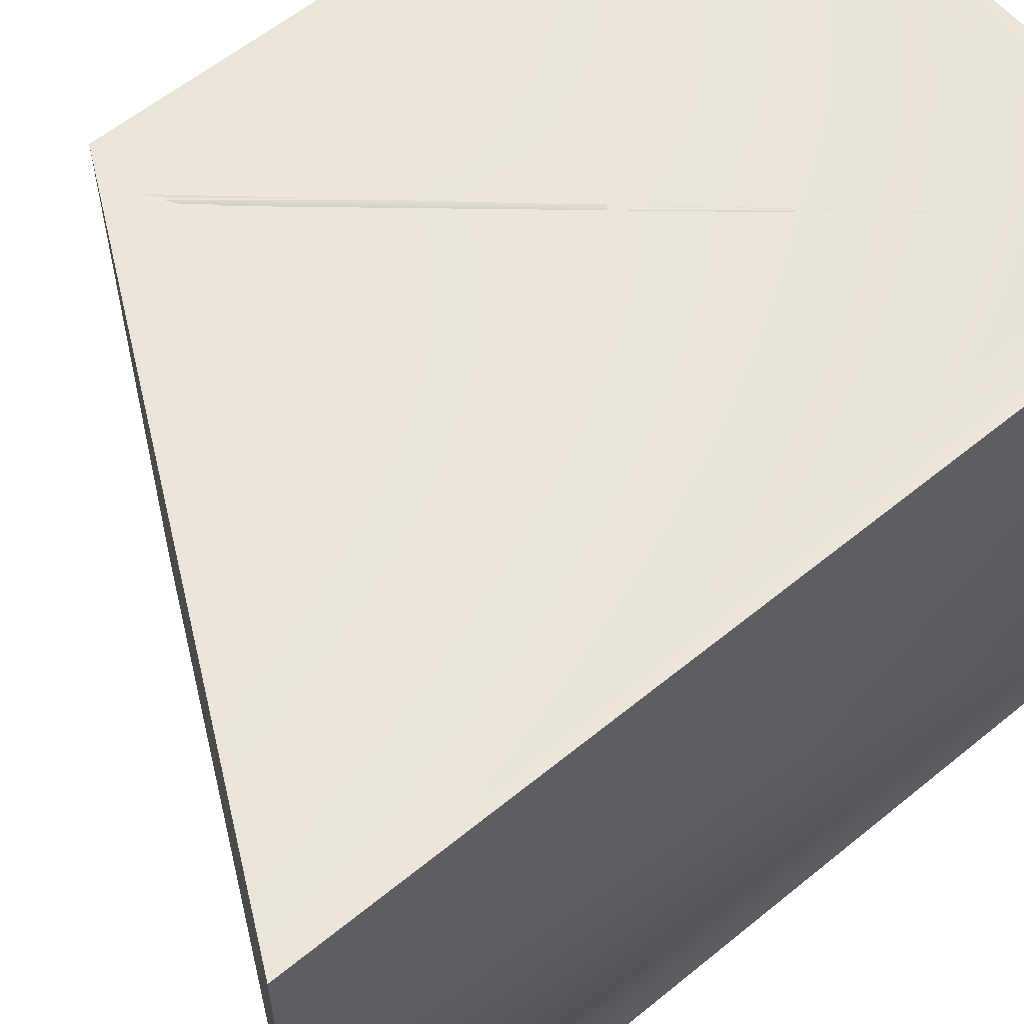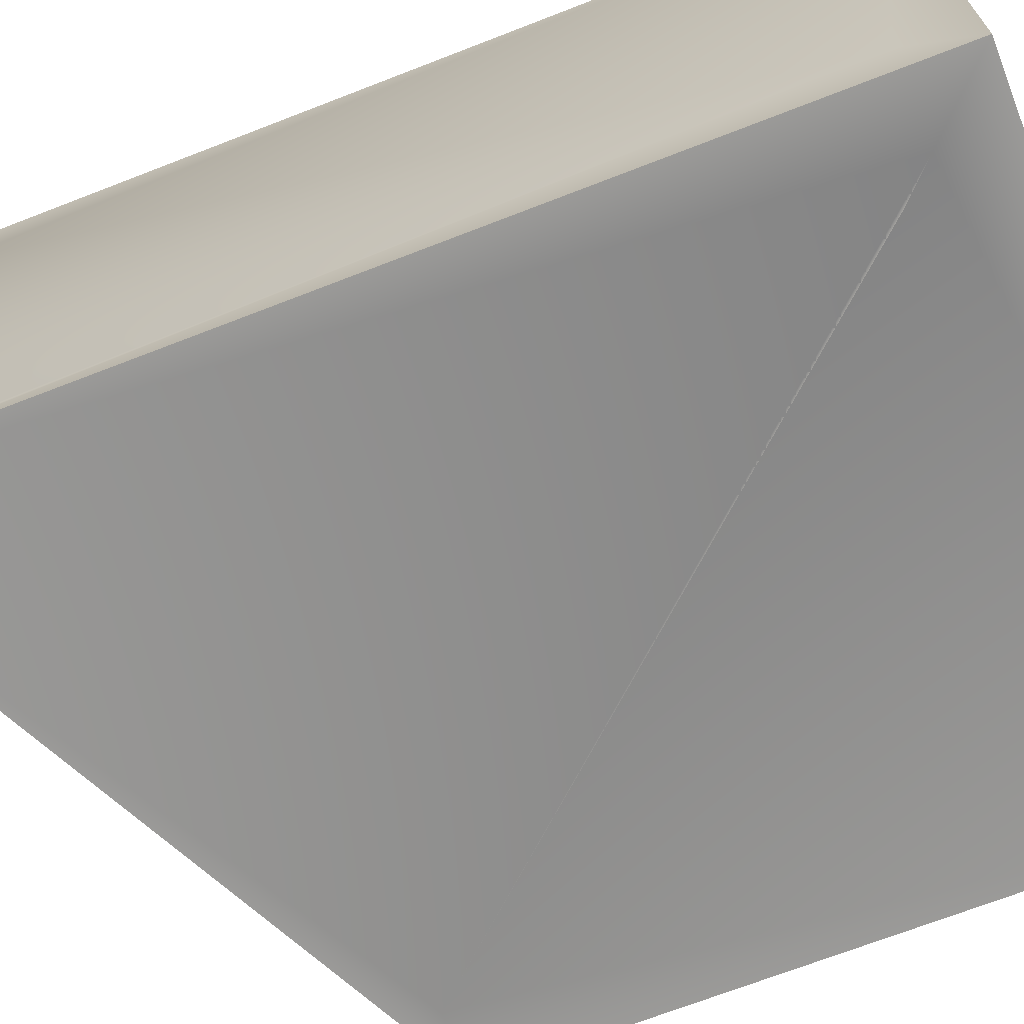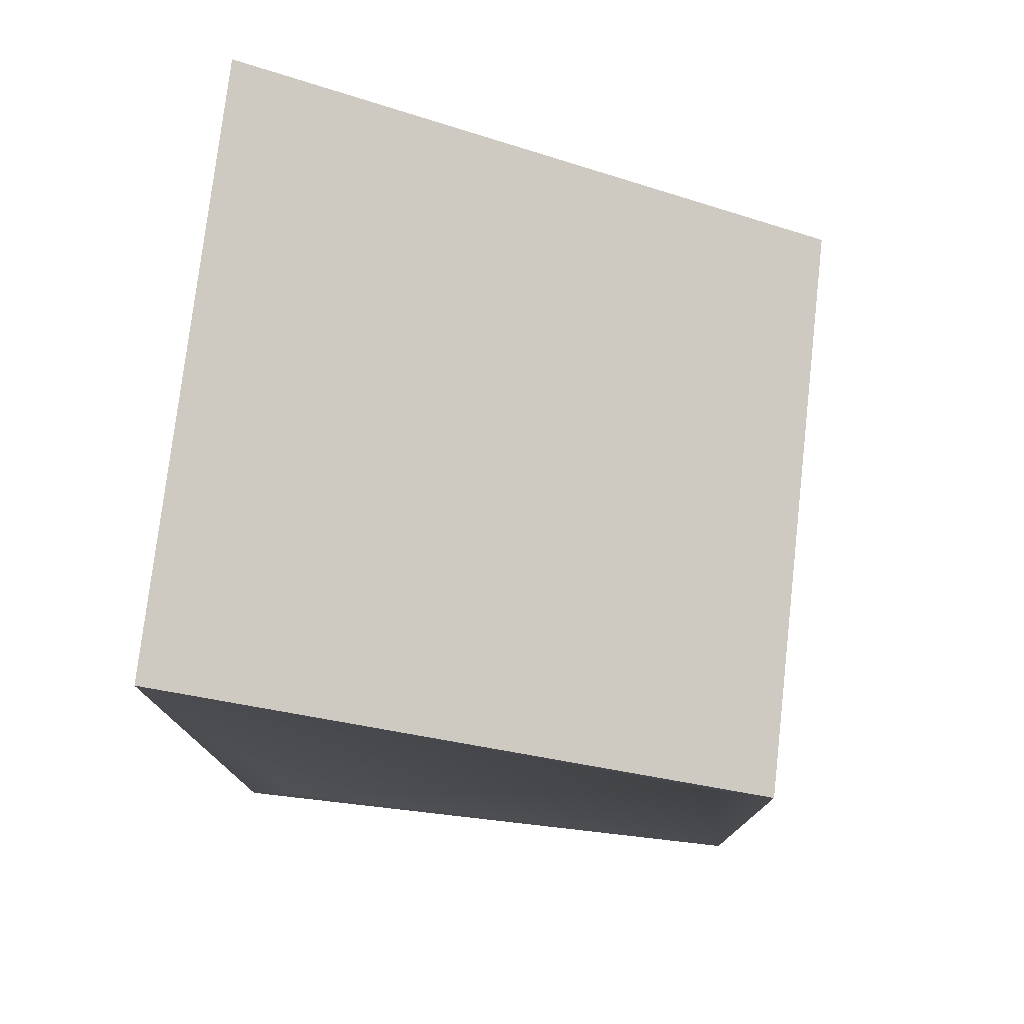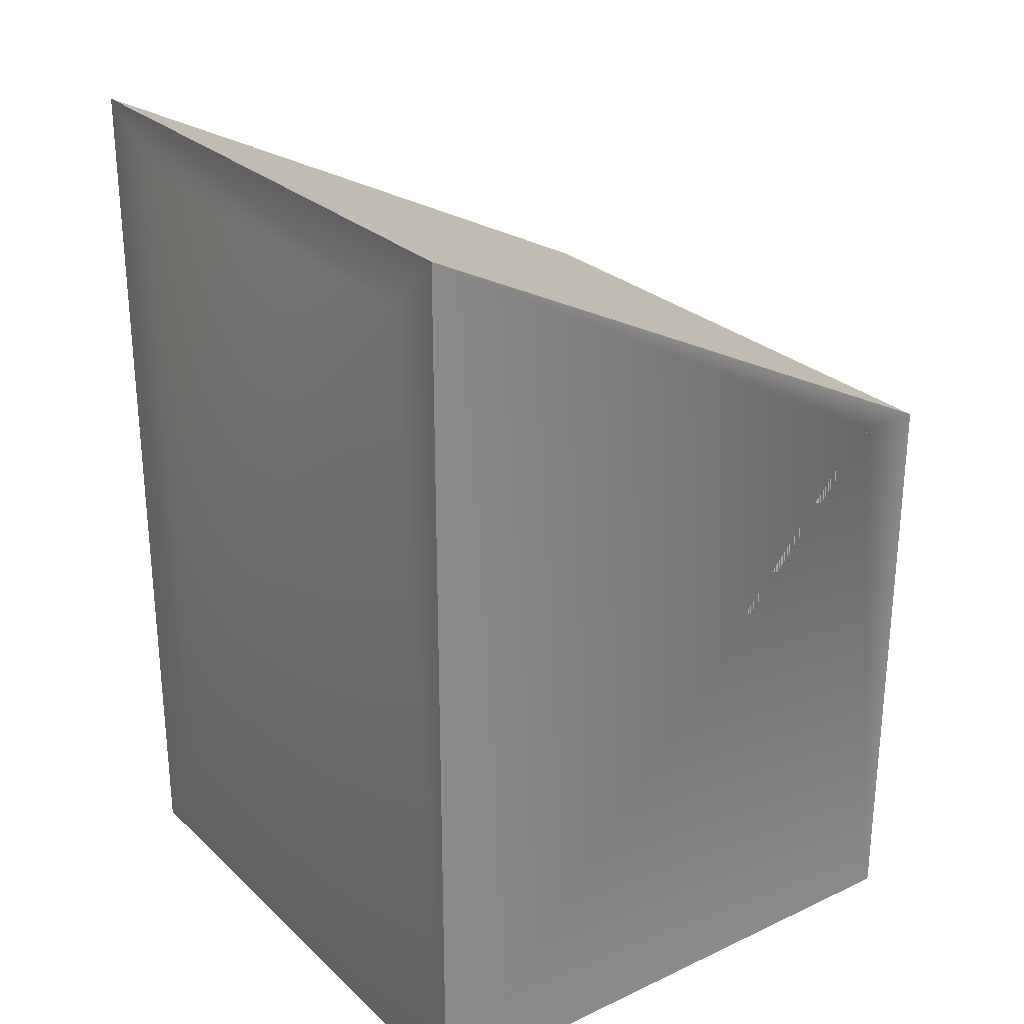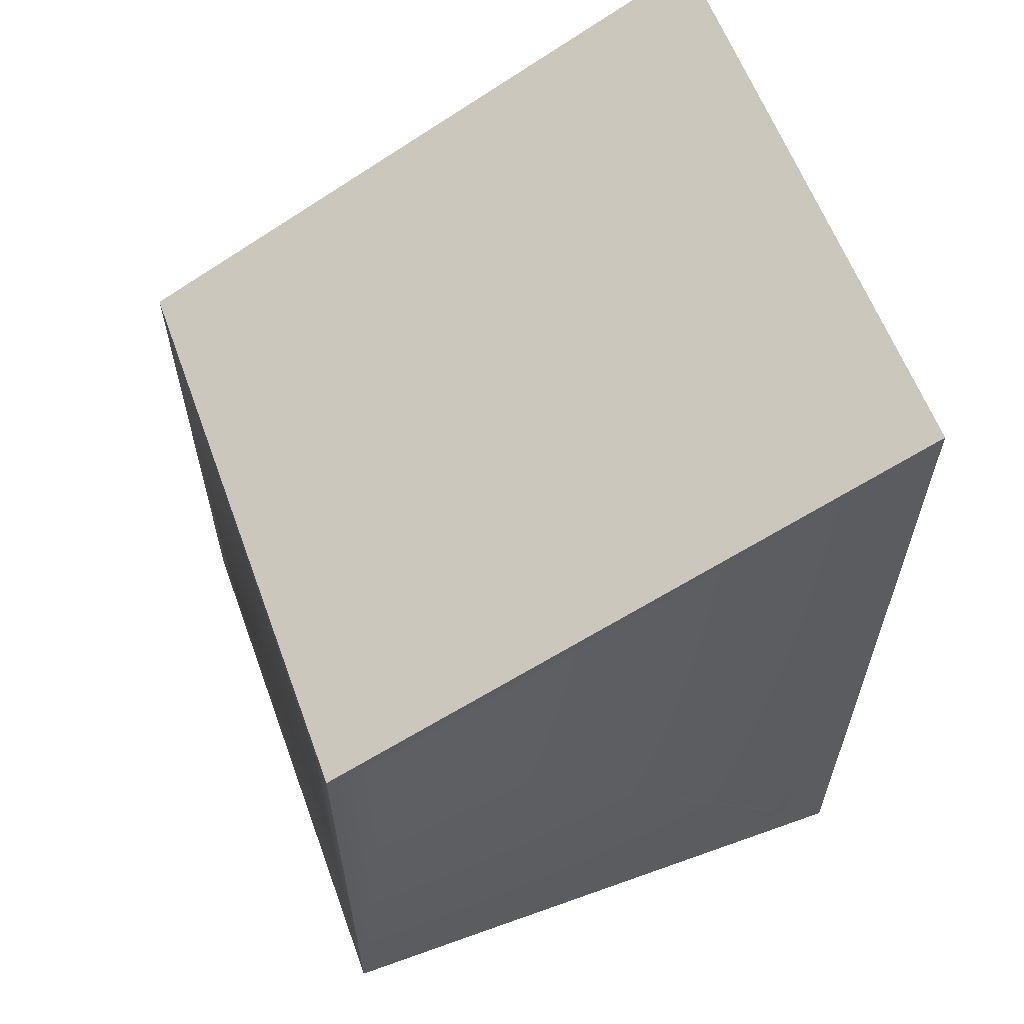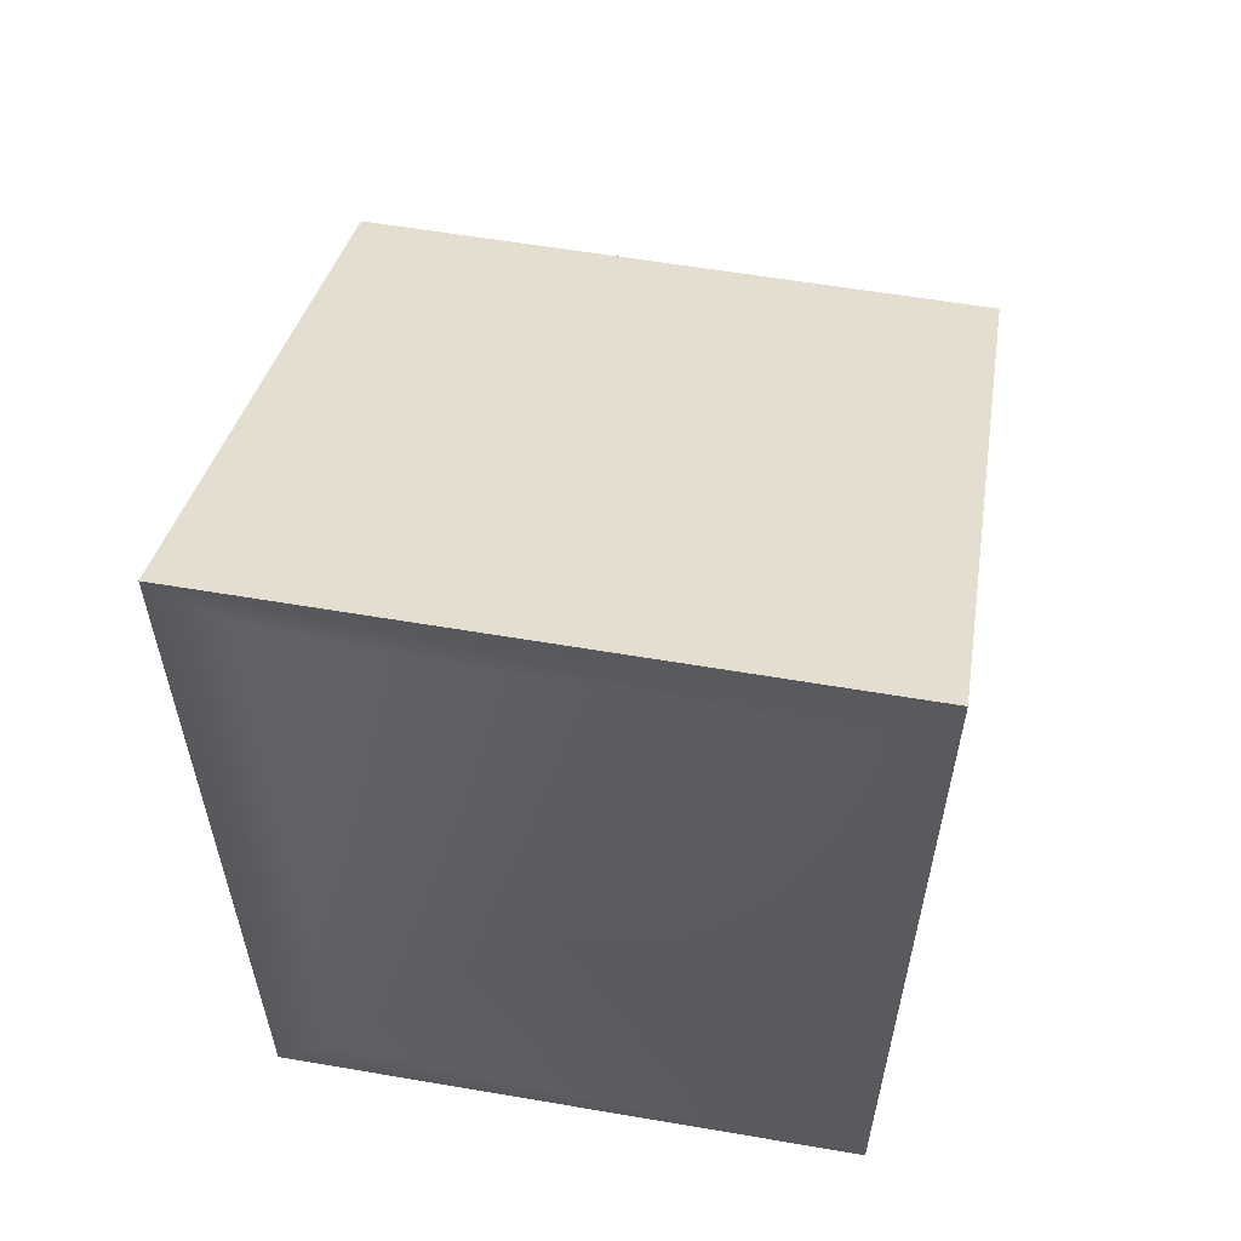
<metadata>
{"format":"obj","ext":"obj","renderer":"f3d","projection":"perspective","resolution":1024,"background":"white","views":[{"elev":59.1,"azim":49.9,"up":"+Y"},{"elev":-69.4,"azim":111.3,"up":"+Y"},{"elev":76.6,"azim":-173.5,"up":"+Z"},{"elev":27.0,"azim":144.2,"up":"+Z"},{"elev":60.5,"azim":-20.1,"up":"+Z"},{"elev":58.4,"azim":100.0,"up":"+Z"}]}
</metadata>
<code>
o obj_vehicle_frontcornerupper
v -0.9212 0.08804 -0.791
v -0.9212 -0.08804 -1.23
v -0.9334 -0.5282 0.1859
v -0.9334 -0.5282 0.3111
v -0.9334 -0.2082 0.2485
v -0.9334 0.5282 0.2572
v -0.9334 0.5282 0.3824
v -0.9334 0.2082 0.2485
v -0.4371 0.8631 0.777
v 0.1066 0.8631 1.046
v -0.1294 -0.8631 0.9294
v 0.4154 -0.8631 1.204
v 0.95 -0.75 1.257
v 0.7 -1 -1.198
v 0.7502 0.7502 -1.448
v -0.7 1 0.4316
v -1 -0.6756 0.2219
v 1 -1 1.5
v 1 1 1.5
v -1 1 0.5
v -1 -1 0.5
v -1 -0.7193 0.2691
v -1 1 -1.5
v -1 0.7193 -1.293
v -1 -1 -1.5
v 1 -1 -1.5
v 0.8 -1 -1.299
v -0.8 -1 0.4969
v -0.8 1 0.4969
v 1 1 -1.5
v 0.8 1 -1.3
v 0.8 -0.8 -1.5
v -0.8 0.8 -1.5
v 1 -0.8 -1.3
v 1 0.8 1.307
f 30 35 34
f 17 22 24
f 15 32 33
f 23 25 24
f 18 21 28
f 35 13 34
f 22 20 24
f 29 31 16
f 30 19 35
f 18 19 20 21
f 25 21 22
f 27 18 28
f 26 18 27
f 28 25 27
f 20 19 29
f 20 23 24
f 25 26 27
f 29 19 31
f 19 30 31
f 23 20 29
f 21 25 28
f 30 26 32
f 30 23 31
f 33 30 32 15
f 31 23 29
f 23 30 33
f 21 20 22
f 25 23 33
f 19 18 35
f 18 26 34
f 26 25 32
f 13 35 18 34
f 14 27 28
f 26 30 34
f 24 25 22
f 32 25 33
l 4 5
l 7 8
l 2 1
l 3 5
l 6 8
l 6 7
l 4 3

</code>
